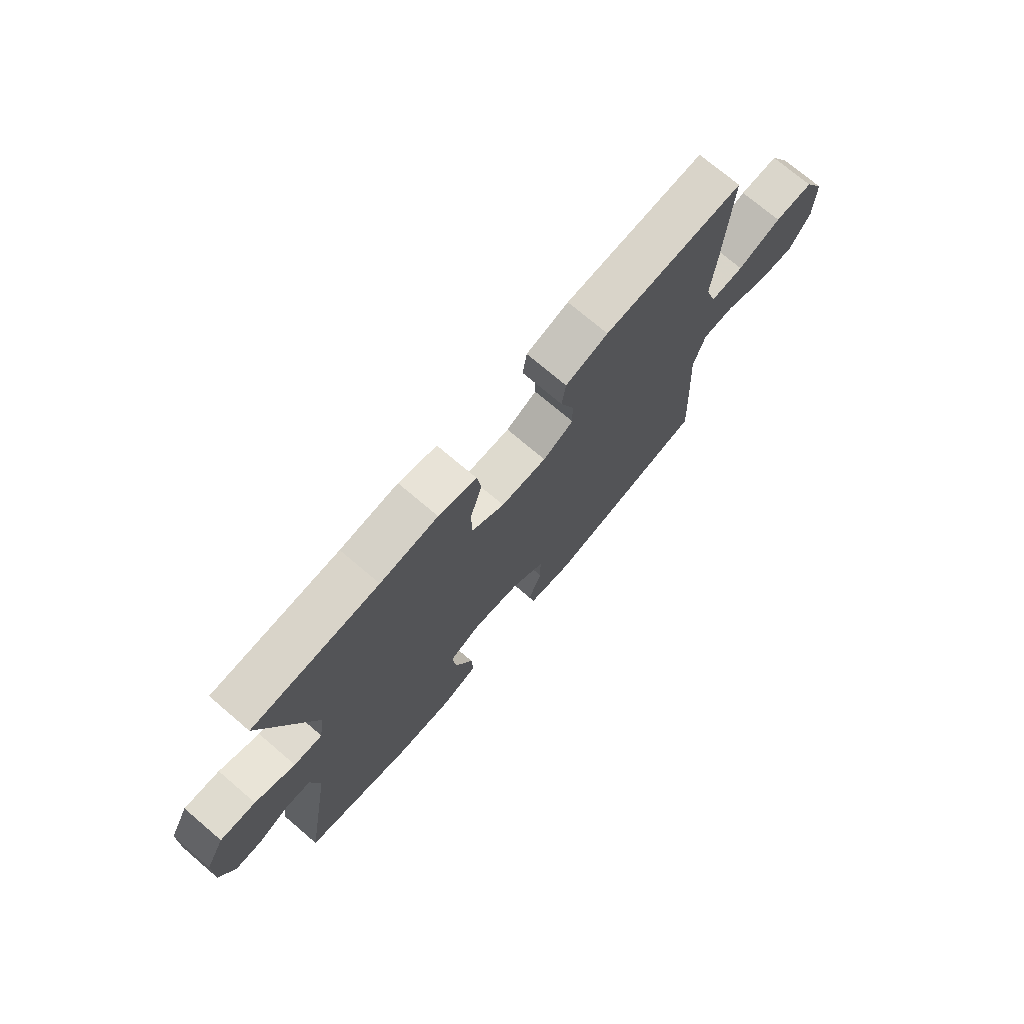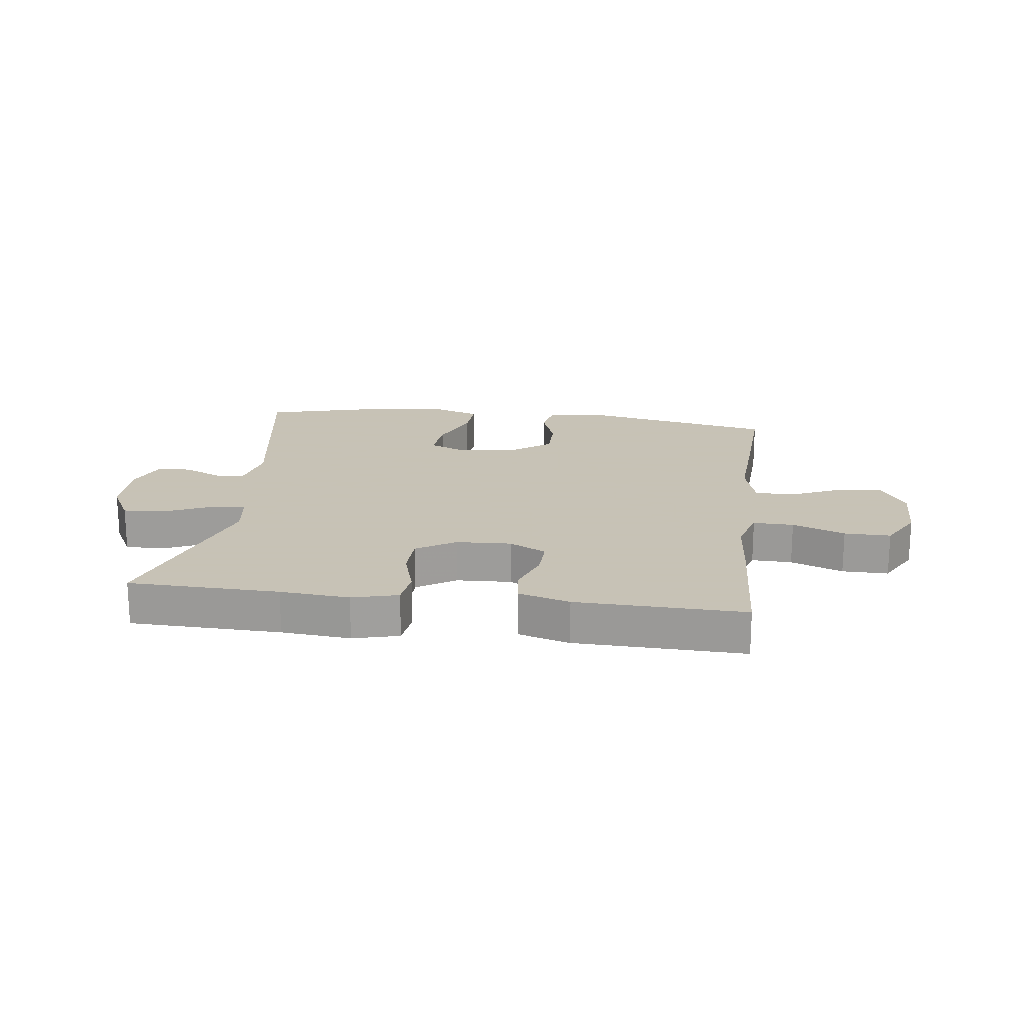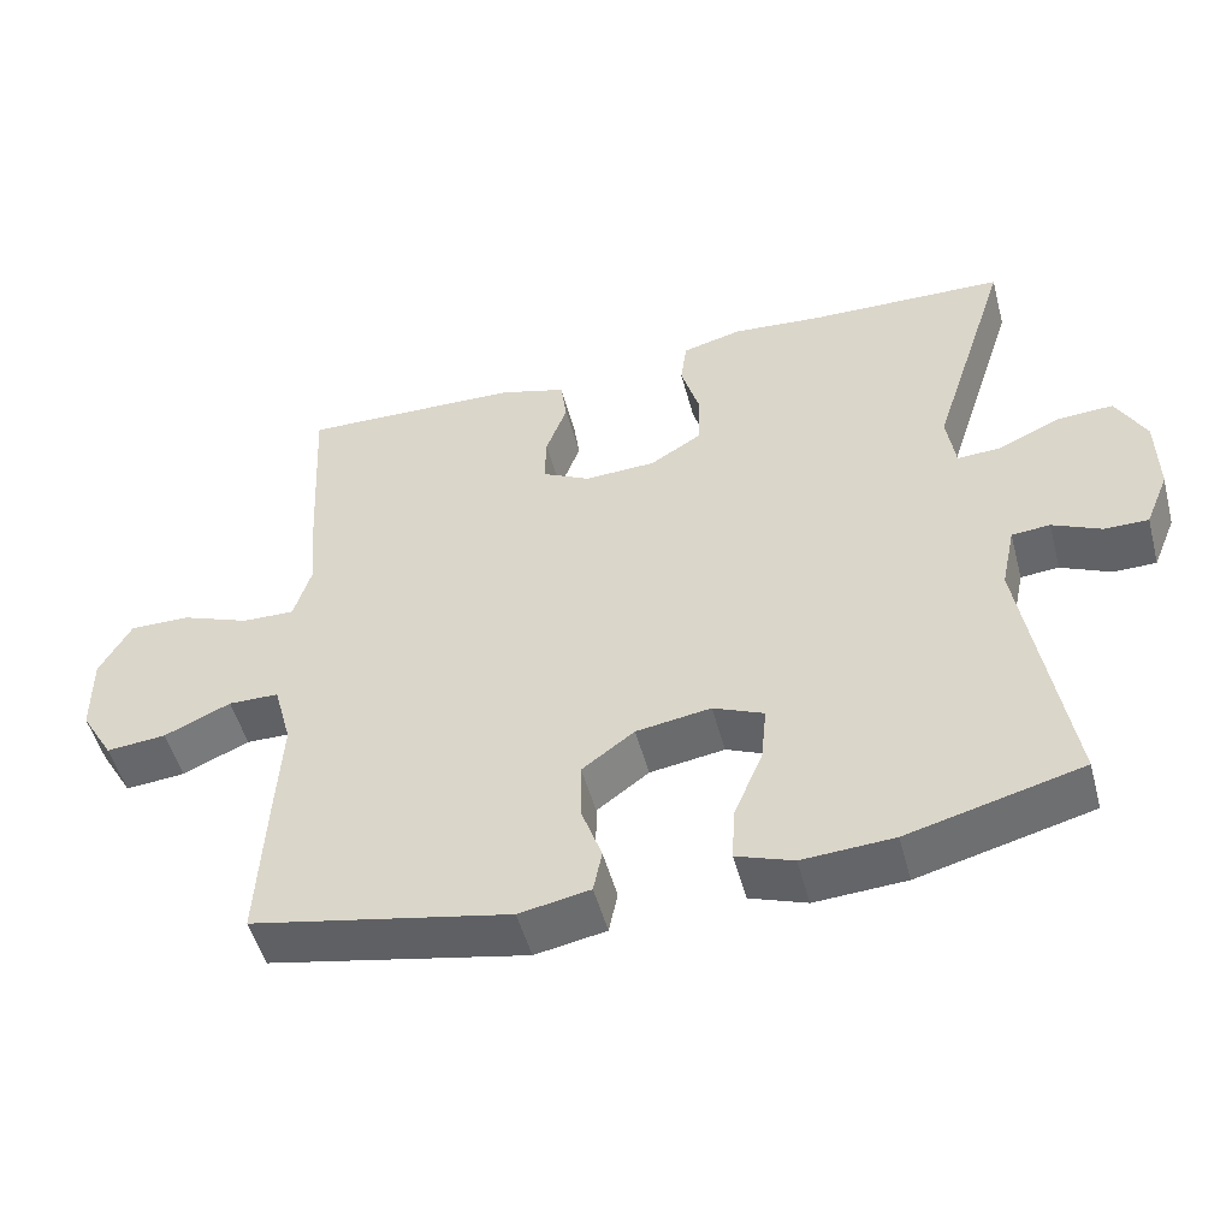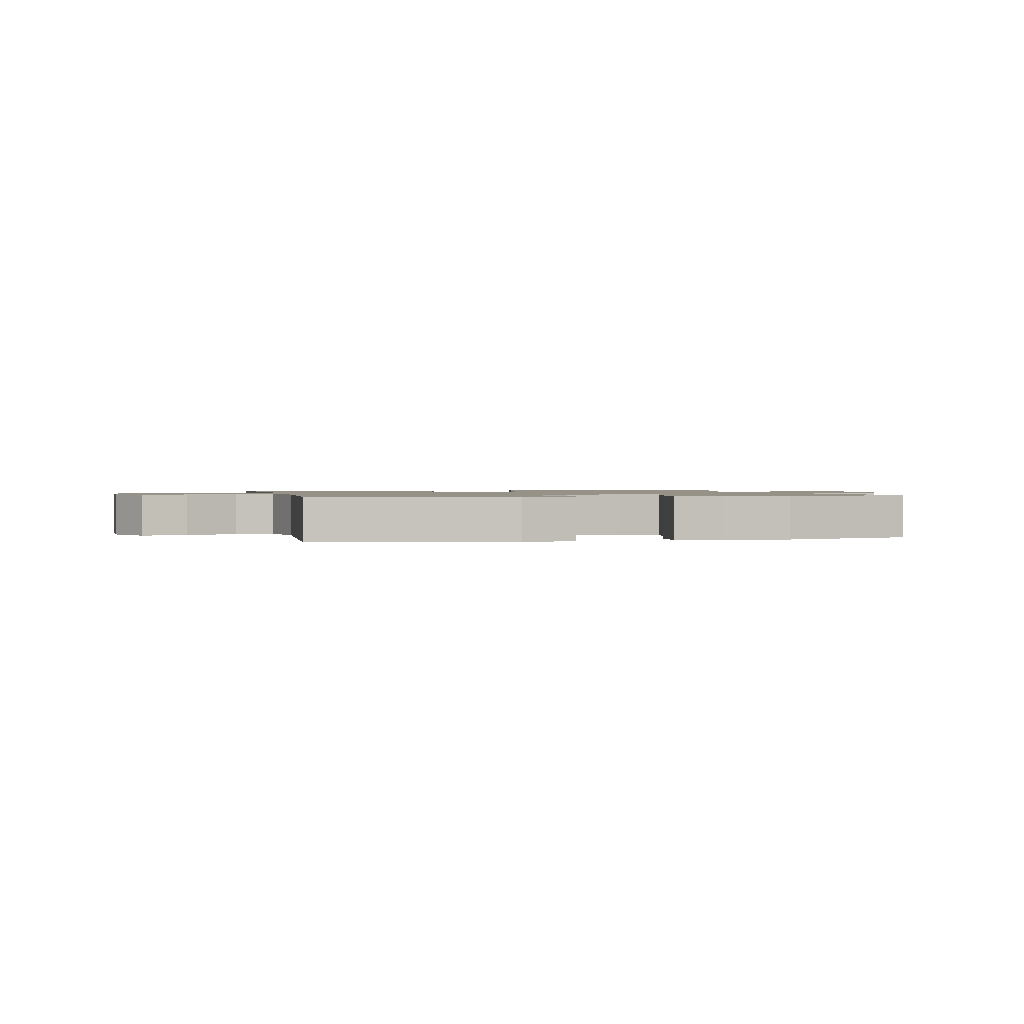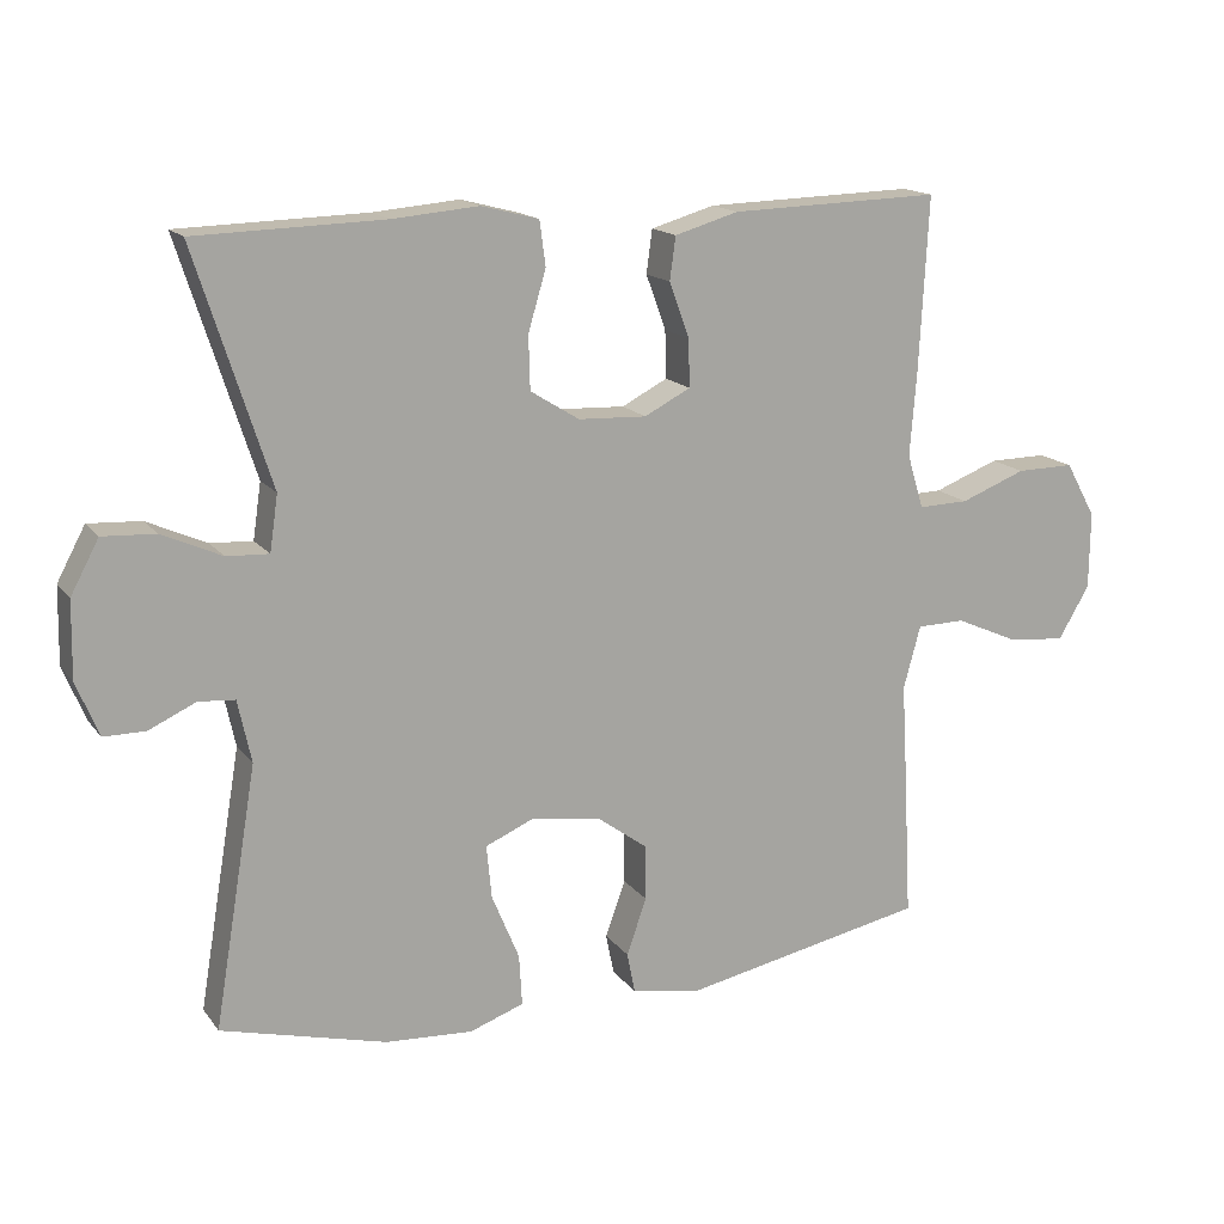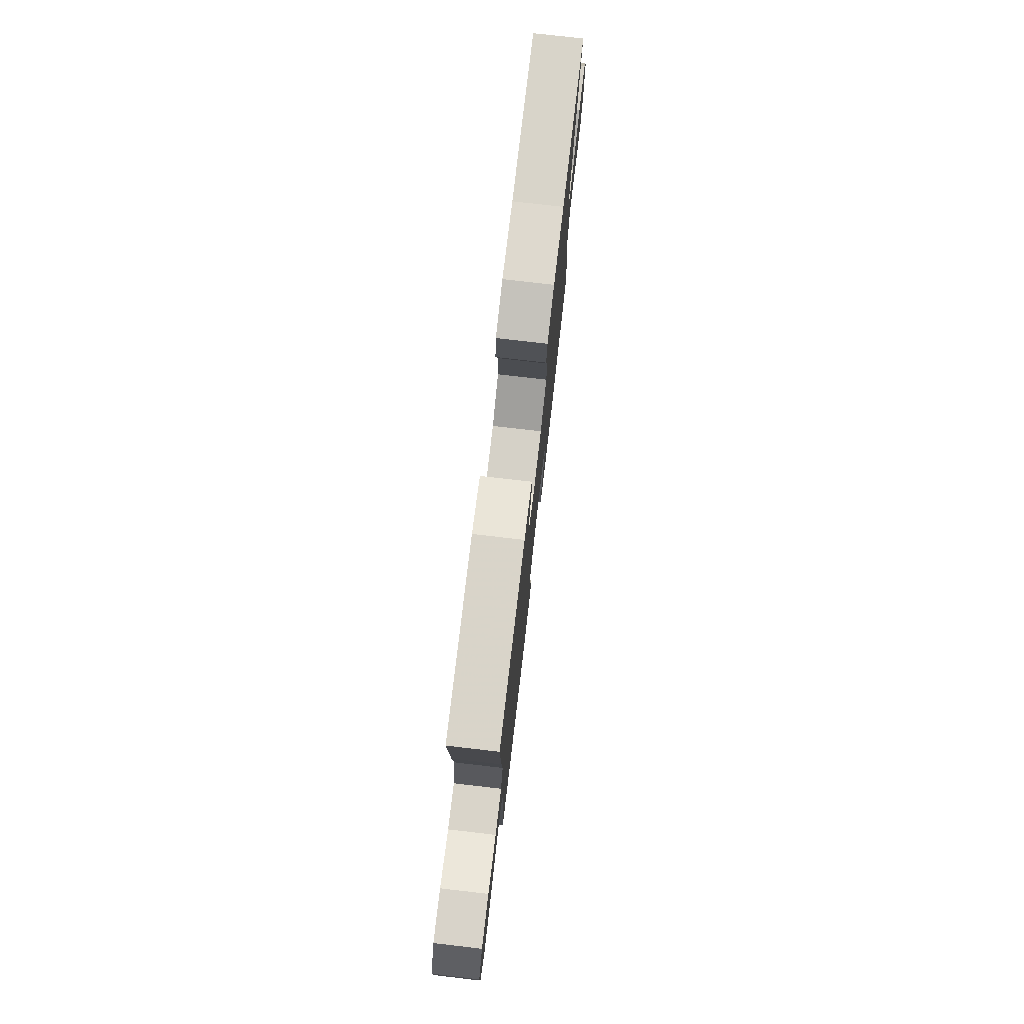
<metadata>
{"format":"obj","ext":"obj","renderer":"f3d","projection":"perspective","resolution":1024,"background":"white","views":[{"elev":73.4,"azim":-49.6,"up":"+Z"},{"elev":19.1,"azim":7.2,"up":"+Y"},{"elev":-50.5,"azim":-165.2,"up":"+Z"},{"elev":1.2,"azim":167.0,"up":"+Y"},{"elev":15.7,"azim":-24.1,"up":"+Z"},{"elev":76.6,"azim":96.6,"up":"+Z"}]}
</metadata>
<code>
v -0.5 0.07 0.5
v -0.247 0.07 0.507
v -0.131 0.07 0.517
v -0.054 0.07 0.497
v -0.046 0.07 0.437
v -0.07 0.07 0.356
v -0.068 0.07 0.284
v -0.002 0.07 0.243
v 0.09 0.07 0.239
v 0.152 0.07 0.271
v 0.15 0.07 0.335
v 0.123 0.07 0.409
v 0.131 0.07 0.467
v 0.217 0.07 0.492
v 0.5 0.07 0.5
v 0.488 0.07 0.269
v 0.479 0.07 0.153
v 0.501 0.07 0.08
v 0.569 0.07 0.082
v 0.657 0.07 0.116
v 0.735 0.07 0.117
v 0.776 0.07 0.043
v 0.775 0.07 -0.061
v 0.733 0.07 -0.132
v 0.656 0.07 -0.125
v 0.57 0.07 -0.087
v 0.505 0.07 -0.088
v 0.482 0.07 -0.173
v 0.49 0.07 -0.308
v 0.5 0.07 -0.5
v 0.168 0.07 -0.567
v 0.077 0.07 -0.55
v 0.066 0.07 -0.495
v 0.093 0.07 -0.419
v 0.093 0.07 -0.345
v 0.026 0.07 -0.296
v -0.07 0.07 -0.281
v -0.135 0.07 -0.309
v -0.128 0.07 -0.381
v -0.091 0.07 -0.47
v -0.087 0.07 -0.539
v -0.16 0.07 -0.565
v -0.277 0.07 -0.558
v -0.5 0.07 -0.5
v -0.442 0.07 -0.152
v -0.46 0.07 -0.068
v -0.509 0.07 -0.064
v -0.572 0.07 -0.093
v -0.628 0.07 -0.093
v -0.658 0.07 -0.02
v -0.656 0.07 0.083
v -0.618 0.07 0.154
v -0.547 0.07 0.15
v -0.467 0.07 0.114
v -0.41 0.07 0.111
v -0.399 0.07 0.186
v -0.5 0 0.5
v -0.247 0 0.507
v -0.131 0 0.517
v -0.054 0 0.497
v -0.046 0 0.437
v -0.07 0 0.356
v -0.068 0 0.284
v -0.002 0 0.243
v 0.09 0 0.239
v 0.152 0 0.271
v 0.15 0 0.335
v 0.123 0 0.409
v 0.131 0 0.467
v 0.217 0 0.492
v 0.5 0 0.5
v 0.488 0 0.269
v 0.479 0 0.153
v 0.501 0 0.08
v 0.569 0 0.082
v 0.657 0 0.116
v 0.735 0 0.117
v 0.776 0 0.043
v 0.775 0 -0.061
v 0.733 0 -0.132
v 0.656 0 -0.125
v 0.57 0 -0.087
v 0.505 0 -0.088
v 0.482 0 -0.173
v 0.49 0 -0.308
v 0.5 0 -0.5
v 0.168 0 -0.567
v 0.077 0 -0.55
v 0.066 0 -0.495
v 0.093 0 -0.419
v 0.093 0 -0.345
v 0.026 0 -0.296
v -0.07 0 -0.281
v -0.135 0 -0.309
v -0.128 0 -0.381
v -0.091 0 -0.47
v -0.087 0 -0.539
v -0.16 0 -0.565
v -0.277 0 -0.558
v -0.5 0 -0.5
v -0.442 0 -0.152
v -0.46 0 -0.068
v -0.509 0 -0.064
v -0.572 0 -0.093
v -0.628 0 -0.093
v -0.658 0 -0.02
v -0.656 0 0.083
v -0.618 0 0.154
v -0.547 0 0.15
v -0.467 0 0.114
v -0.41 0 0.111
v -0.399 0 0.186
f 51 52 53 54
f 51 54 55
f 50 51 55
f 47 48 49 50
f 46 47 50 55
f 45 46 55
f 42 43 44 45
f 42 45 55 56
f 39 40 41 42
f 38 39 42 56
f 31 32 33 34
f 31 34 35
f 28 29 30 31
f 27 28 31 35
f 23 24 25 26
f 23 26 27
f 22 23 27
f 19 20 21 22
f 18 19 22 27
f 17 18 27 35
f 11 12 13 14
f 10 11 14 15
f 3 4 5 6
f 2 3 6 7
f 1 2 7
f 37 38 56 1
f 16 17 35 36
f 10 15 16 36
f 9 10 36 37
f 8 9 37
f 1 7 8 37
f 110 109 108 107
f 111 110 107
f 111 107 106
f 106 105 104 103
f 111 106 103 102
f 111 102 101
f 101 100 99 98
f 112 111 101 98
f 98 97 96 95
f 112 98 95 94
f 90 89 88 87
f 91 90 87
f 87 86 85 84
f 91 87 84 83
f 82 81 80 79
f 83 82 79
f 83 79 78
f 78 77 76 75
f 83 78 75 74
f 91 83 74 73
f 70 69 68 67
f 71 70 67 66
f 62 61 60 59
f 63 62 59 58
f 63 58 57
f 57 112 94 93
f 92 91 73 72
f 92 72 71 66
f 93 92 66 65
f 93 65 64
f 93 64 63 57
f 1 57 58 2
f 2 58 59 3
f 3 59 60 4
f 4 60 61 5
f 5 61 62 6
f 6 62 63 7
f 7 63 64 8
f 8 64 65 9
f 9 65 66 10
f 10 66 67 11
f 11 67 68 12
f 12 68 69 13
f 13 69 70 14
f 14 70 71 15
f 15 71 72 16
f 16 72 73 17
f 17 73 74 18
f 18 74 75 19
f 19 75 76 20
f 20 76 77 21
f 21 77 78 22
f 22 78 79 23
f 23 79 80 24
f 24 80 81 25
f 25 81 82 26
f 26 82 83 27
f 27 83 84 28
f 28 84 85 29
f 29 85 86 30
f 30 86 87 31
f 31 87 88 32
f 32 88 89 33
f 33 89 90 34
f 34 90 91 35
f 35 91 92 36
f 36 92 93 37
f 37 93 94 38
f 38 94 95 39
f 39 95 96 40
f 40 96 97 41
f 41 97 98 42
f 42 98 99 43
f 43 99 100 44
f 44 100 101 45
f 45 101 102 46
f 46 102 103 47
f 47 103 104 48
f 48 104 105 49
f 49 105 106 50
f 50 106 107 51
f 51 107 108 52
f 52 108 109 53
f 53 109 110 54
f 54 110 111 55
f 55 111 112 56
f 56 112 57 1

</code>
